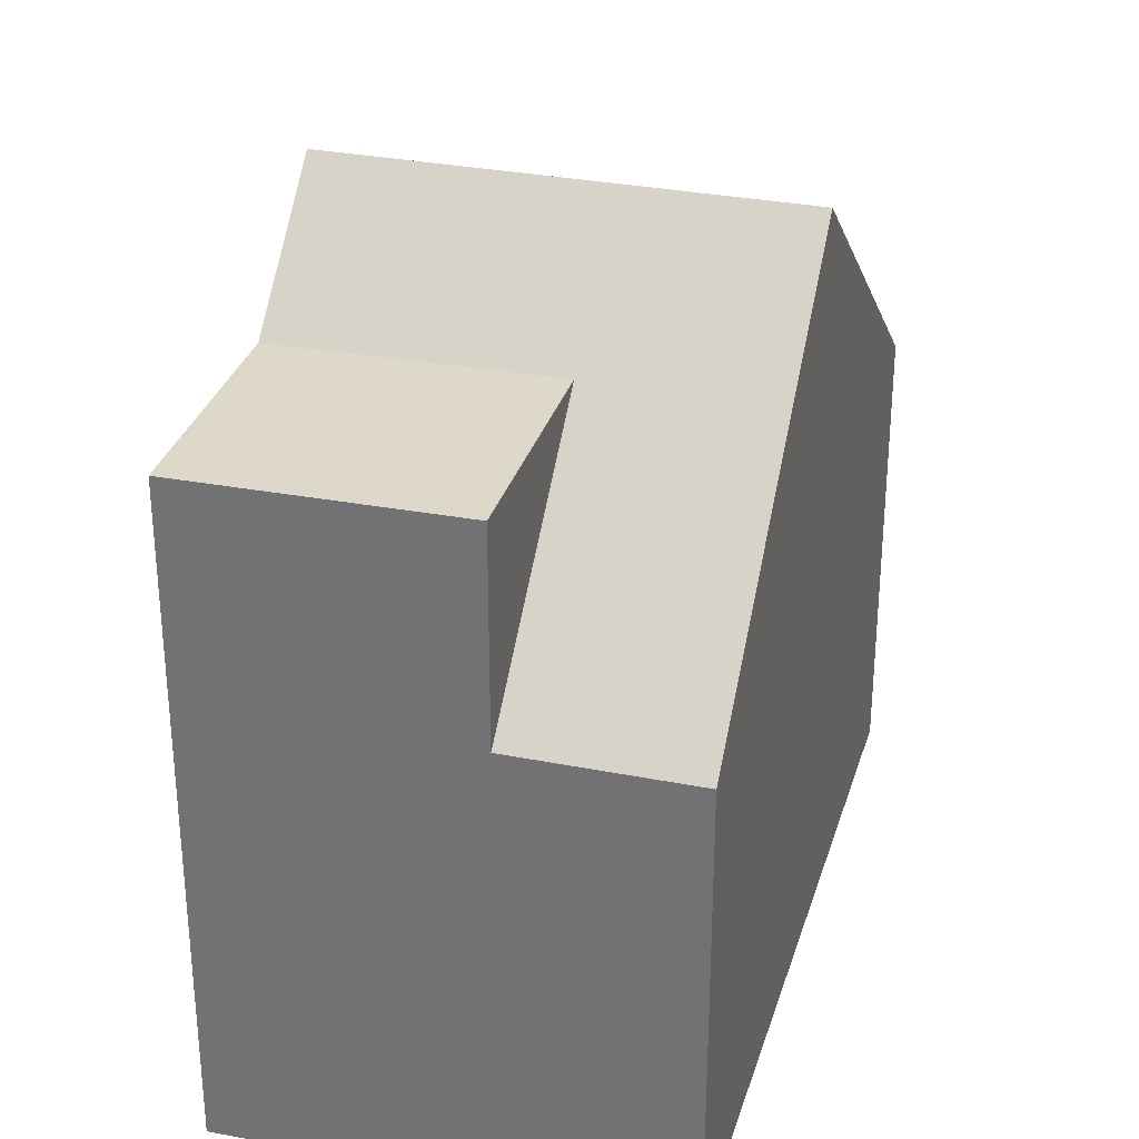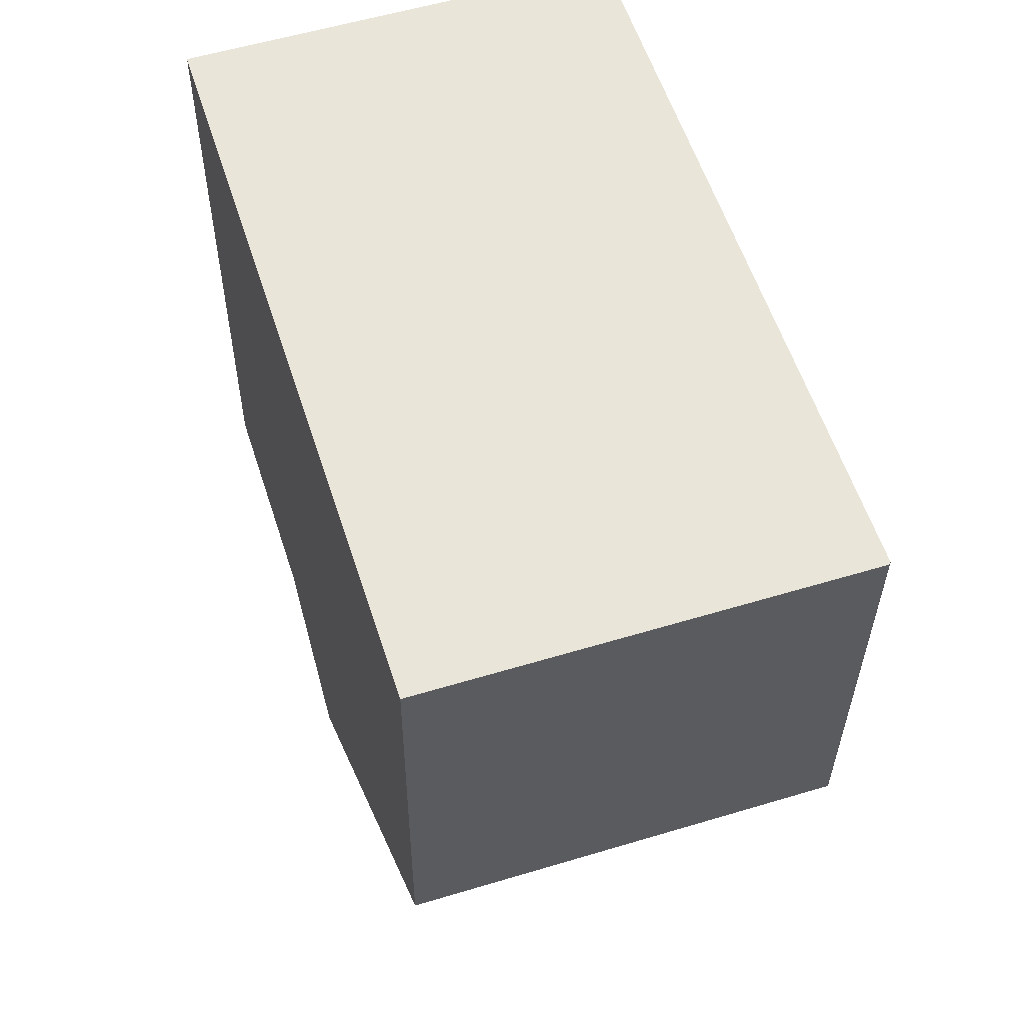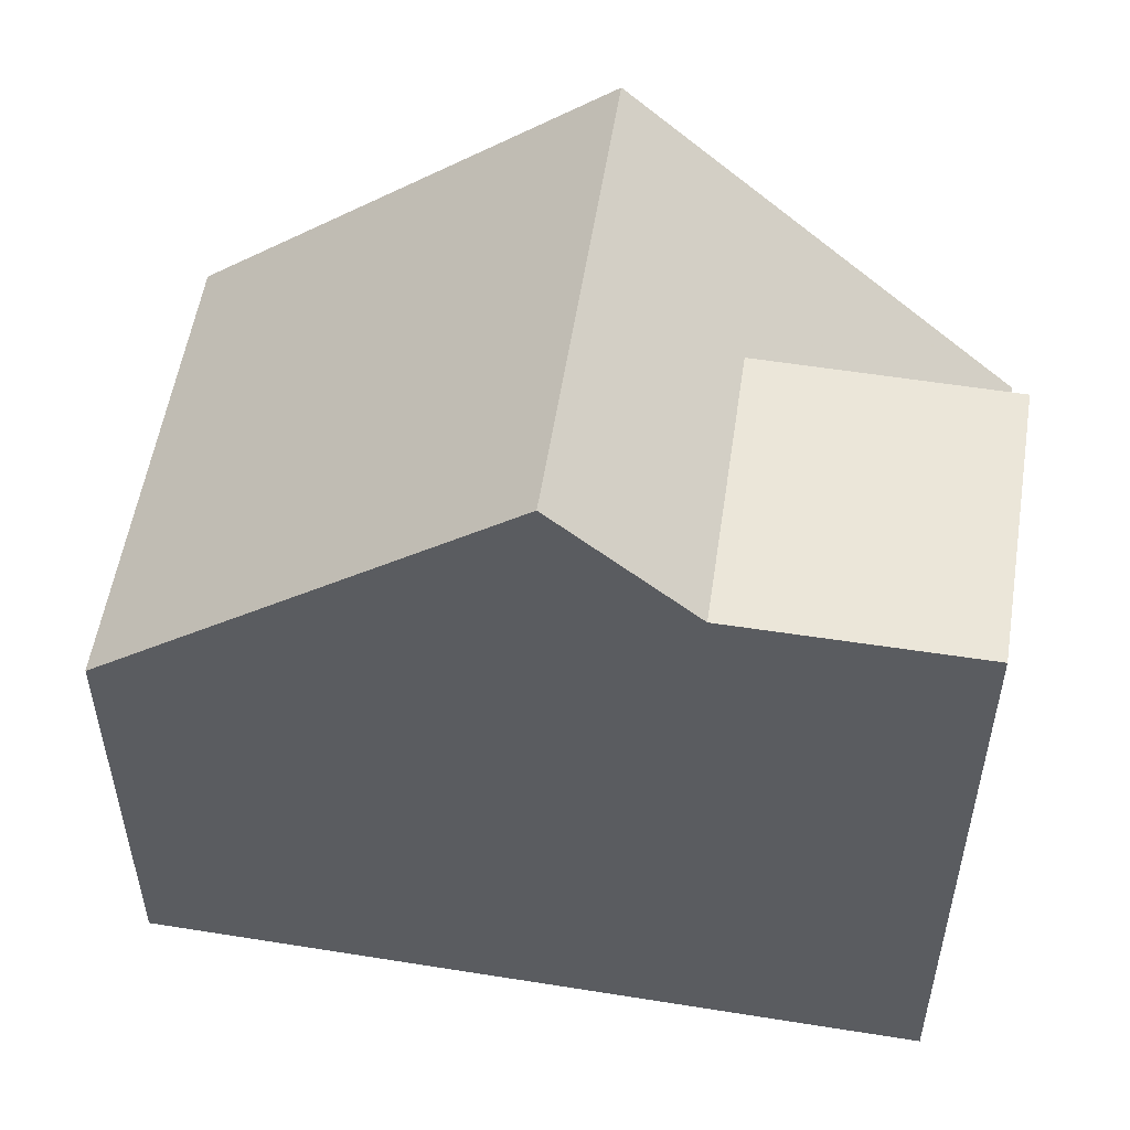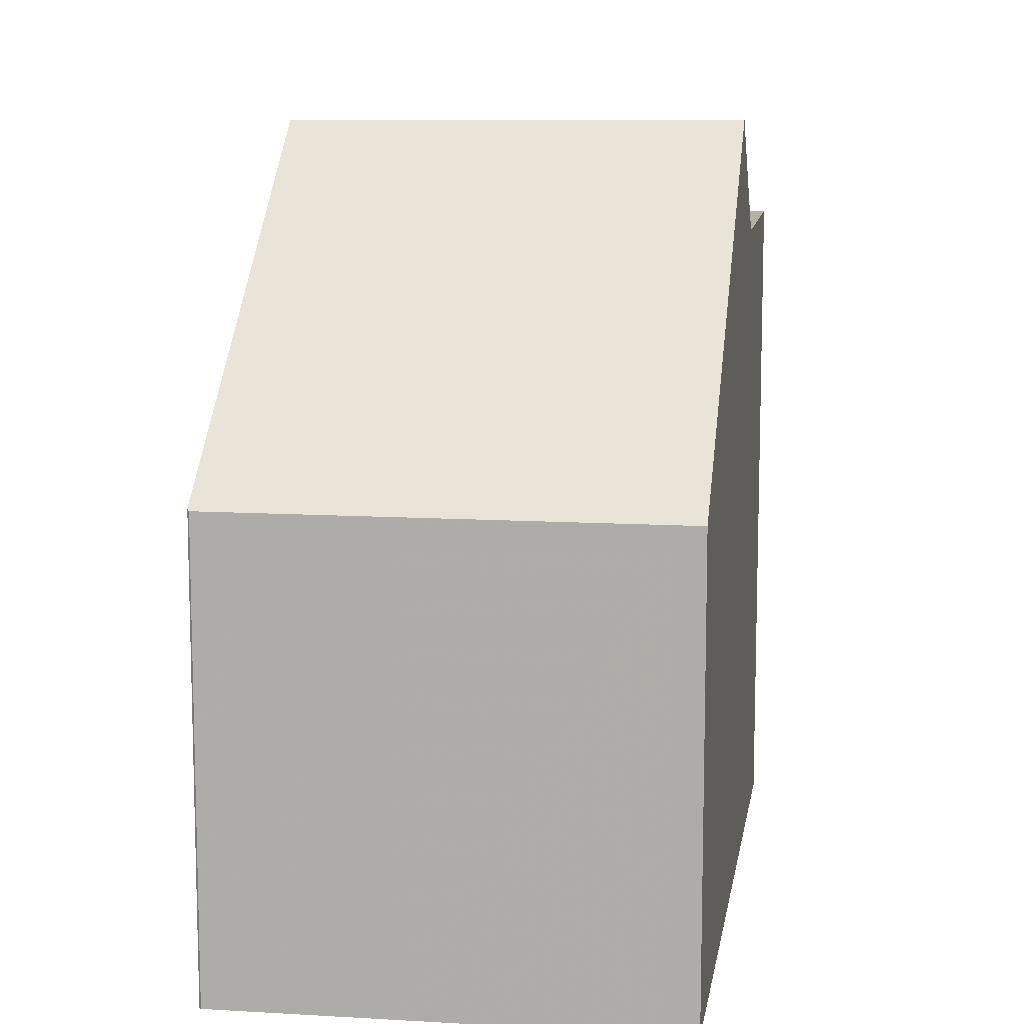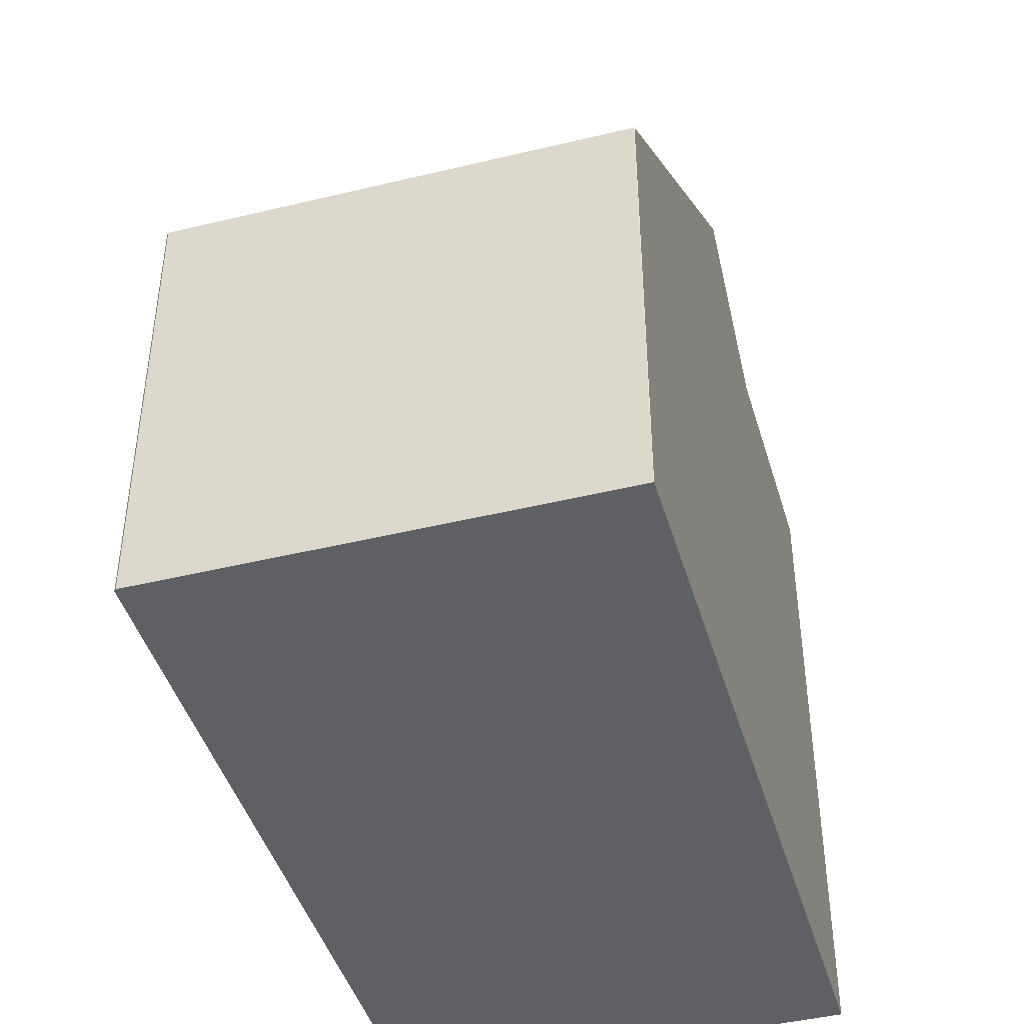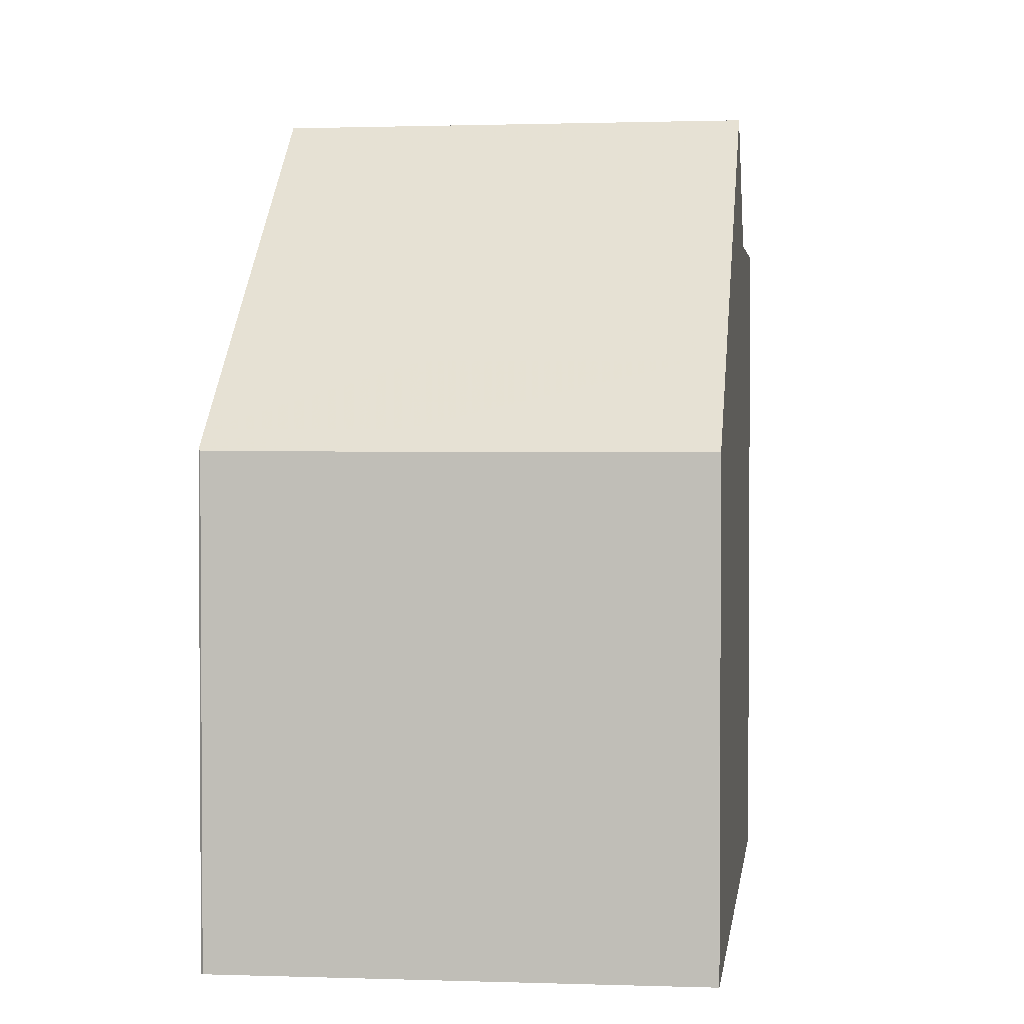
<metadata>
{"format":"obj","ext":"obj","renderer":"f3d","projection":"perspective","resolution":1024,"background":"white","views":[{"elev":31.6,"azim":177.6,"up":"+Z"},{"elev":-31.8,"azim":179.6,"up":"+Y"},{"elev":54.8,"azim":81.8,"up":"+Z"},{"elev":10.9,"azim":-9.1,"up":"+Z"},{"elev":-44.7,"azim":-1.7,"up":"+Z"},{"elev":2.3,"azim":-10.8,"up":"+Z"}]}
</metadata>
<code>
v -880.9 -1072 5.709
v -880.9 -1072 5.707
v -886.2 -1070 5.71
v -886.2 -1070 5.73
v -883.3 -1061 5.681
v -877.9 -1063 8.313
v -879.3 -1067 9.748
v -884.7 -1065 9.714
v -879.9 -1069 8.249
v -885.3 -1067 8.262
v -884.7 -1065 9.714
v -879.3 -1067 9.748
v -878.8 -1065 8.284
v -881.1 -1062 5.703
v -884.2 -1064 8.295
v -878.8 -1065 8.284
v -882 -1064 8.291
v -881.1 -1062 8.32
v -878.1 -1063 8.309
v -881.2 -1062 8.316
v -883.4 -1061 6.03
v -881.2 -1062 6.059
v -879.6 -1067 9.746
v -879.6 -1067 9.746
v -880.2 -1069 8.25
v -881.2 -1072 5.707
v -879.1 -1065 8.285
v -878.3 -1063 8.309
v -879.1 -1065 8.285
v -878.2 -1062 8.313
v -881.1 -1071 5.963
v -886.2 -1070 5.949
v -880.8 -1071 5.964
v -882.6 -1066 9.727
v -882.6 -1066 9.727
v -883.1 -1068 8.257
v -884 -1070 5.955
v -882 -1064 8.291
v -881.2 -1062 8.316
v -882 -1064 8.291
v -881.2 -1062 6.059
v -881.1 -1062 8.32
v -881.1 -1062 5.703
v -884.1 -1071 5.709
v -884.7 -1065 9.714
v -884.7 -1065 9.714
v -885.2 -1067 8.262
v -886.1 -1070 5.949
v -884.2 -1064 8.295
v -883.4 -1061 6.03
v -883.2 -1061 5.681
v -886.2 -1070 5.71
v -885.8 -1069 6.703
v -883.7 -1069 6.702
v -885.9 -1069 6.703
v -880.8 -1070 6.7
v -880.5 -1070 6.7
v -880.9 -1072 5.707
v -880.9 -1072 5.709
v -880.9 -1072 0
v -880.9 -1072 0
v -881.2 -1072 5.707
v -880.9 -1072 5.707
v -880.9 -1072 0
v -881.2 -1072 0
v -886.2 -1070 5.73
v -886.2 -1070 5.71
v -886.2 -1070 0
v -886.2 -1070 0
v -886.2 -1070 5.949
v -886.2 -1070 5.73
v -886.2 -1070 0
v -886.2 -1070 0
v -883.2 -1061 5.681
v -883.3 -1061 5.681
v -883.3 -1061 0
v -883.2 -1061 0
v -878.1 -1063 8.309
v -877.9 -1063 8.313
v -877.9 -1063 0
v -878.1 -1063 0
v -879.9 -1069 8.249
v -879.3 -1067 9.748
v -879.3 -1067 1.776e-15
v -879.9 -1069 0
v -880.5 -1070 6.7
v -879.9 -1069 8.249
v -879.9 -1069 0
v -880.5 -1070 0
v -884.7 -1065 9.714
v -885.3 -1067 8.262
v -885.3 -1067 0
v -884.7 -1065 -1.776e-15
v -884.2 -1064 8.295
v -884.7 -1065 9.714
v -884.7 -1065 -1.776e-15
v -884.2 -1064 0
v -883.4 -1061 6.03
v -884.2 -1064 8.295
v -884.2 -1064 0
v -883.4 -1061 0
v -879.3 -1067 9.748
v -878.8 -1065 8.284
v -878.8 -1065 0
v -879.3 -1067 1.776e-15
v -878.8 -1065 8.284
v -878.1 -1063 8.309
v -878.1 -1063 0
v -878.8 -1065 0
v -883.3 -1061 5.681
v -883.4 -1061 6.03
v -883.4 -1061 0
v -883.3 -1061 0
v -884.1 -1071 5.709
v -881.2 -1072 5.707
v -881.2 -1072 0
v -884.1 -1071 0
v -877.9 -1063 8.313
v -878.2 -1062 8.313
v -878.2 -1062 0
v -877.9 -1063 0
v -885.9 -1069 6.703
v -886.2 -1070 5.949
v -886.2 -1070 0
v -885.9 -1069 0
v -880.9 -1072 5.709
v -880.8 -1071 5.964
v -880.8 -1071 0
v -880.9 -1072 0
v -878.2 -1062 8.313
v -881.1 -1062 8.32
v -881.1 -1062 0
v -878.2 -1062 0
v -886.2 -1070 5.71
v -884.1 -1071 5.709
v -884.1 -1071 0
v -886.2 -1070 0
v -881.1 -1062 5.703
v -883.2 -1061 5.681
v -883.2 -1061 0
v -881.1 -1062 0
v -886.2 -1070 5.71
v -886.2 -1070 5.71
v -886.2 -1070 0
v -886.2 -1070 0
v -885.3 -1067 8.262
v -885.9 -1069 6.703
v -885.9 -1069 0
v -885.3 -1067 0
v -880.8 -1071 5.964
v -880.5 -1070 6.7
v -880.5 -1070 0
v -880.8 -1071 0
v -883.3 -1061 0
v -877.9 -1063 0
v -880.9 -1072 0
v -880.9 -1072 0
v -886.2 -1070 0
v -886.2 -1070 0
f 47 10 8 45
f 53 48 32 55
f 46 11 15 49
f 49 15 21 50
f 20 17 22
f 50 21 5 51
f 22 14 18 20
f 23 7 9 25
f 57 33 31 56
f 27 16 12 24
f 28 19 13 29
f 30 6 19 28
f 52 3 4 32 48
f 33 1 2 26 31
f 34 23 25 36
f 56 31 37 54
f 38 27 24 35
f 39 28 29 40
f 42 30 28 39
f 37 31 26 44
f 45 34 36 47
f 54 37 48 53
f 49 38 35 46
f 50 41 38 49
f 51 43 41 50
f 48 37 44 52
f 53 47 36 54
f 55 10 47 53
f 56 25 9 57
f 54 36 25 56
f 59 60 61 58
f 63 64 65 62
f 67 68 69 66
f 71 72 73 70
f 75 76 77 74
f 79 80 81 78
f 83 84 85 82
f 87 88 89 86
f 91 92 93 90
f 95 96 97 94
f 99 100 101 98
f 103 104 105 102
f 107 108 109 106
f 111 112 113 110
f 115 116 117 114
f 119 120 121 118
f 123 124 125 122
f 127 128 129 126
f 131 132 133 130
f 135 136 137 134
f 139 140 141 138
f 143 144 145 142
f 147 148 149 146
f 151 152 153 150
f 155 156 157 158 159 154

</code>
